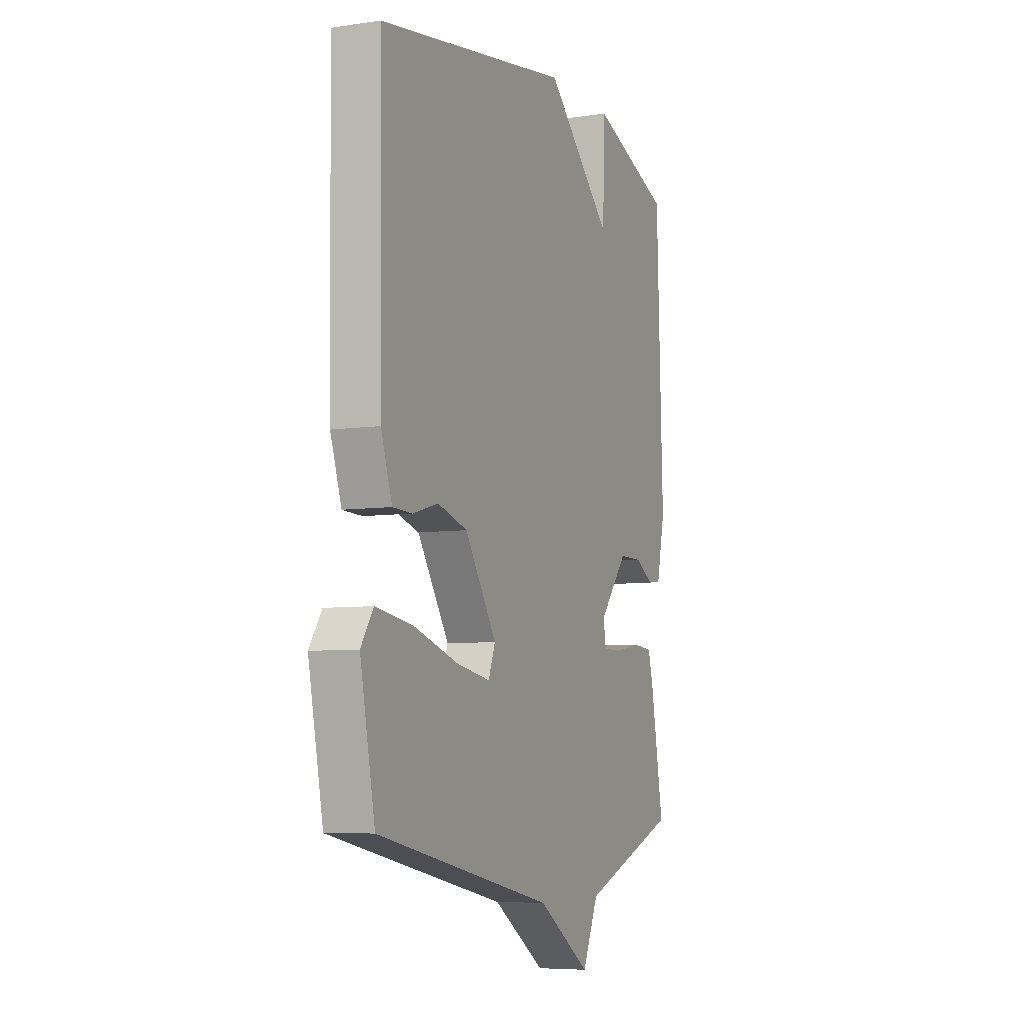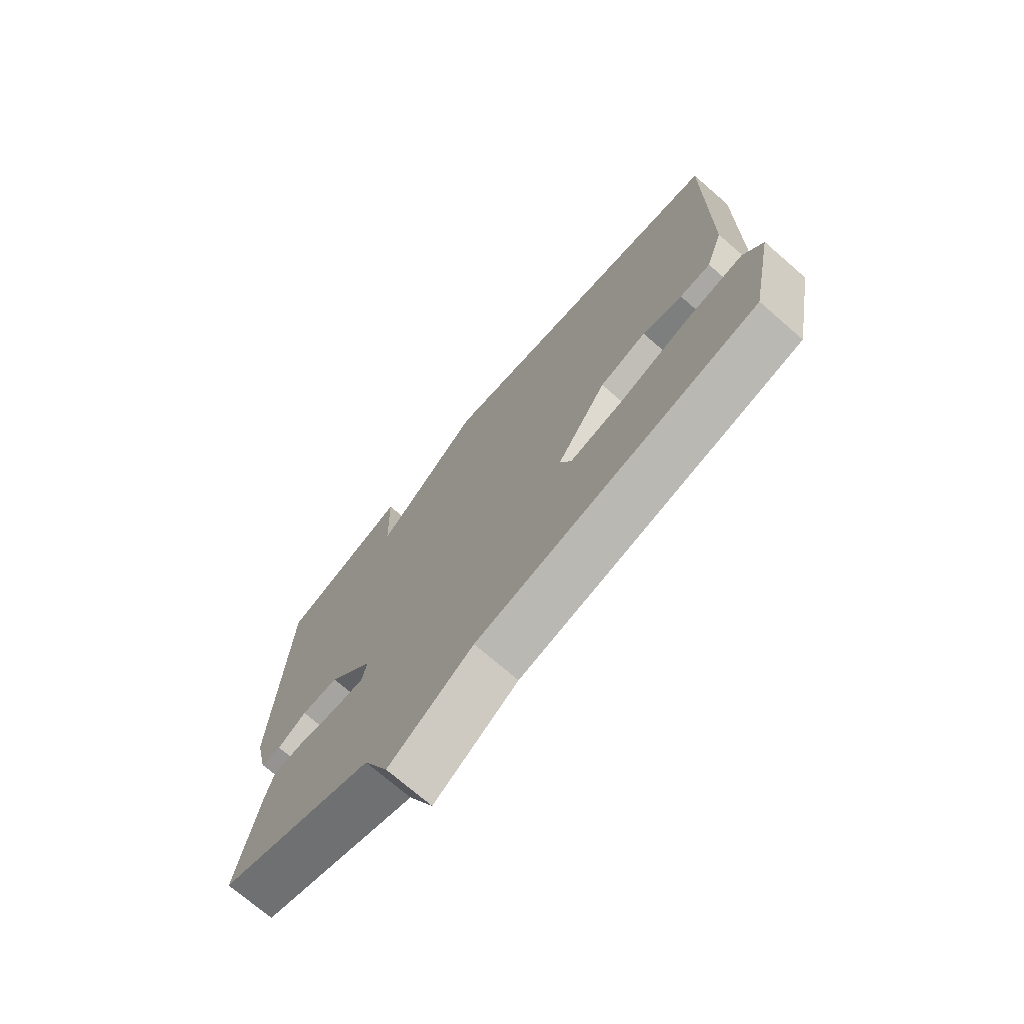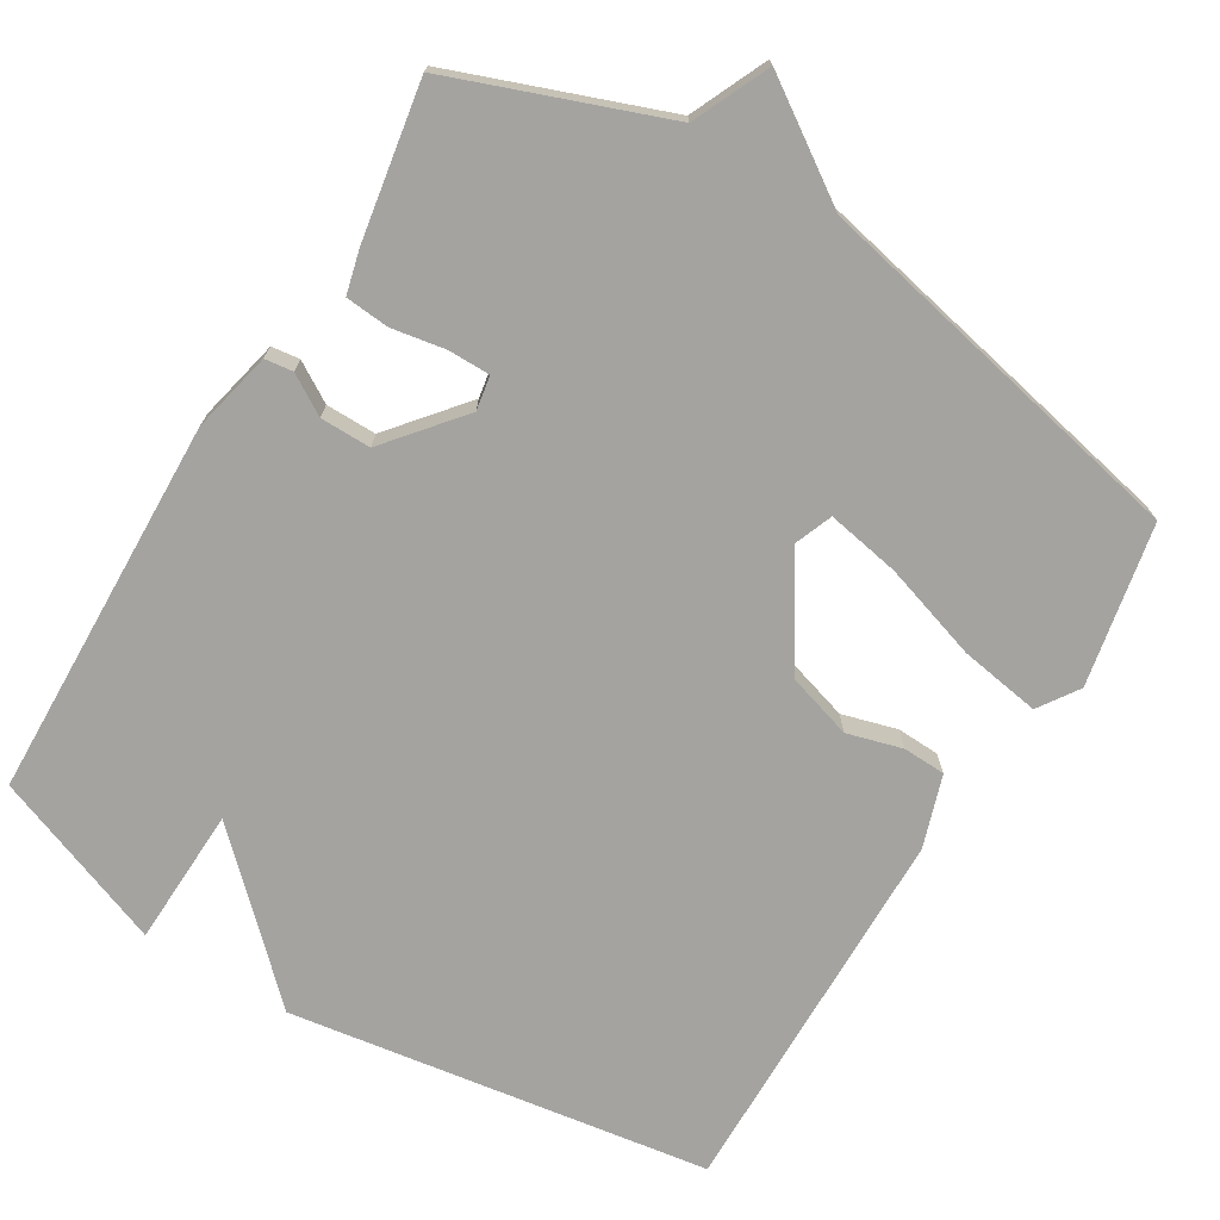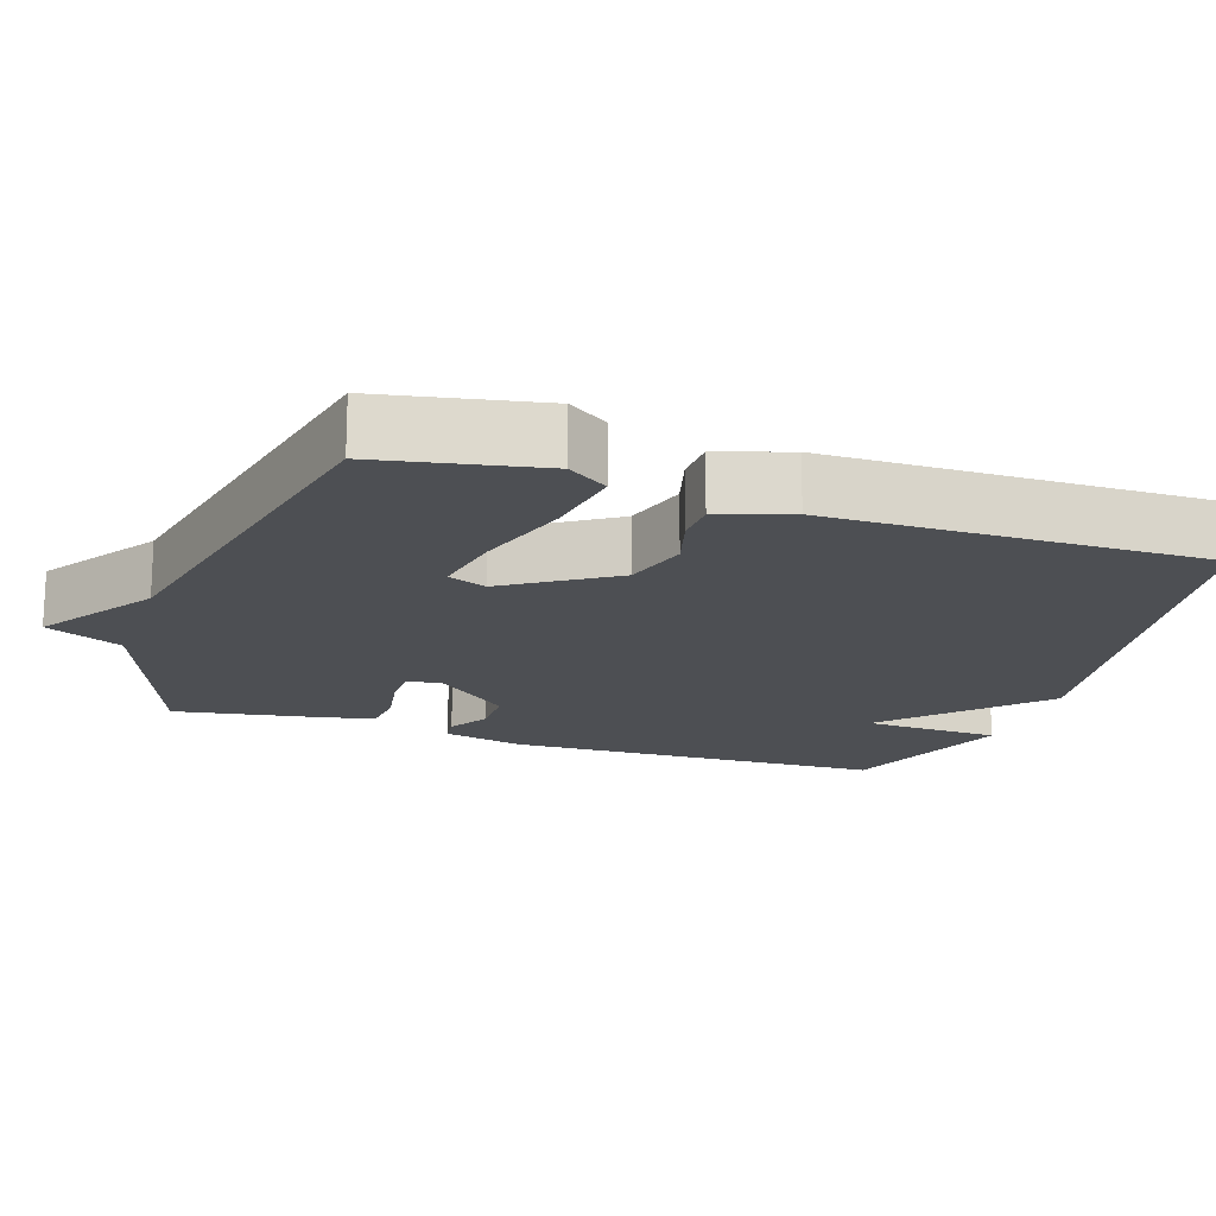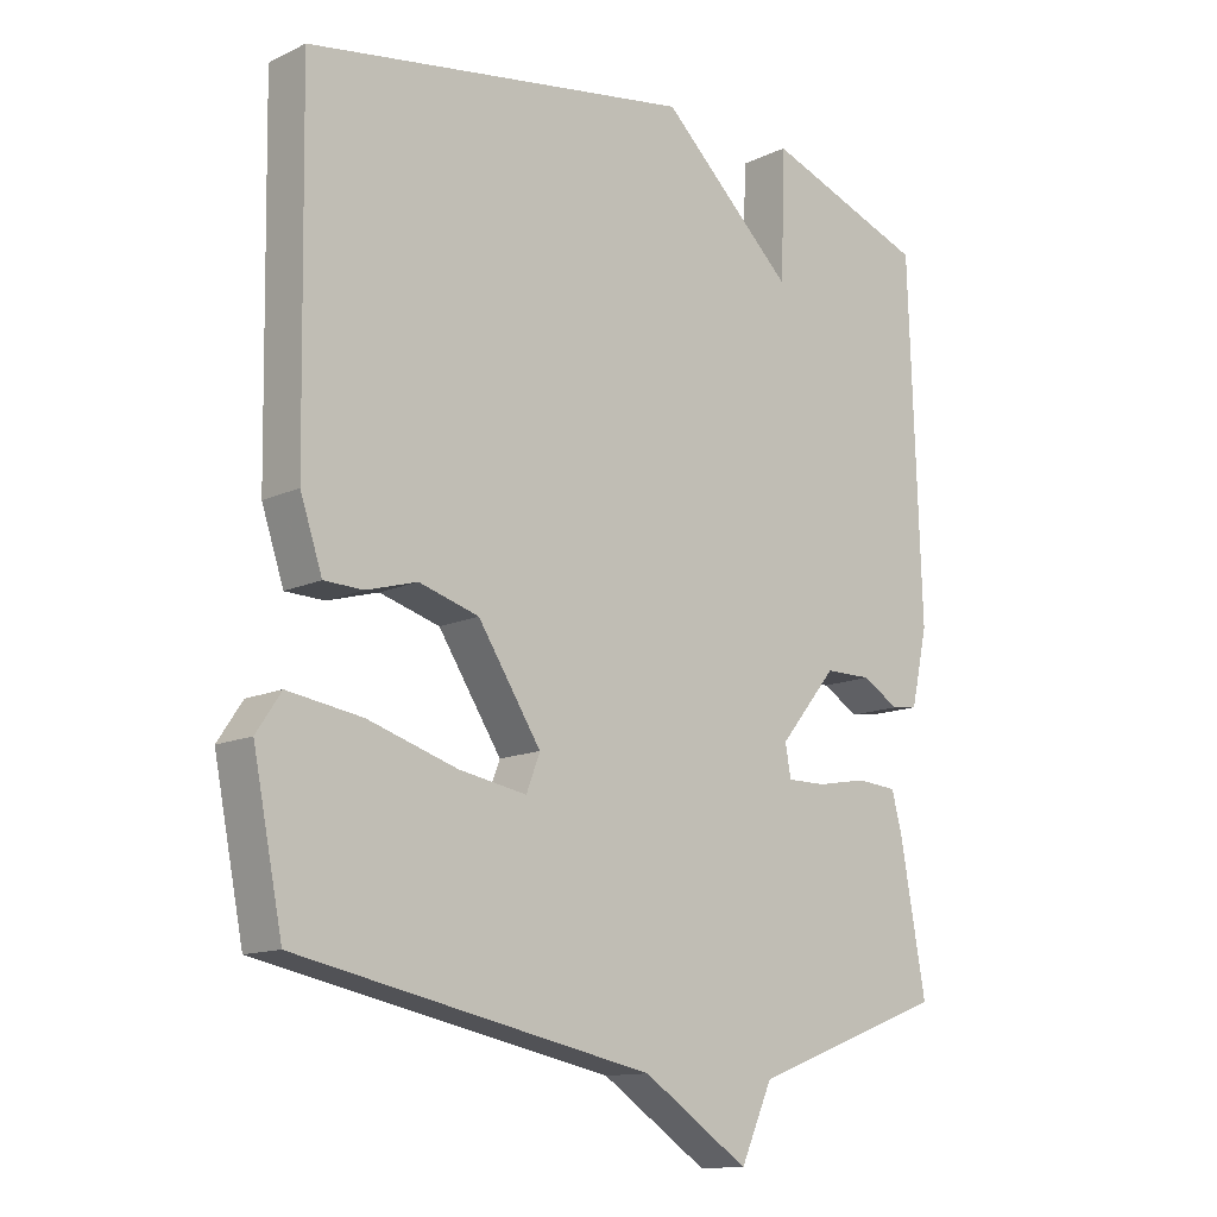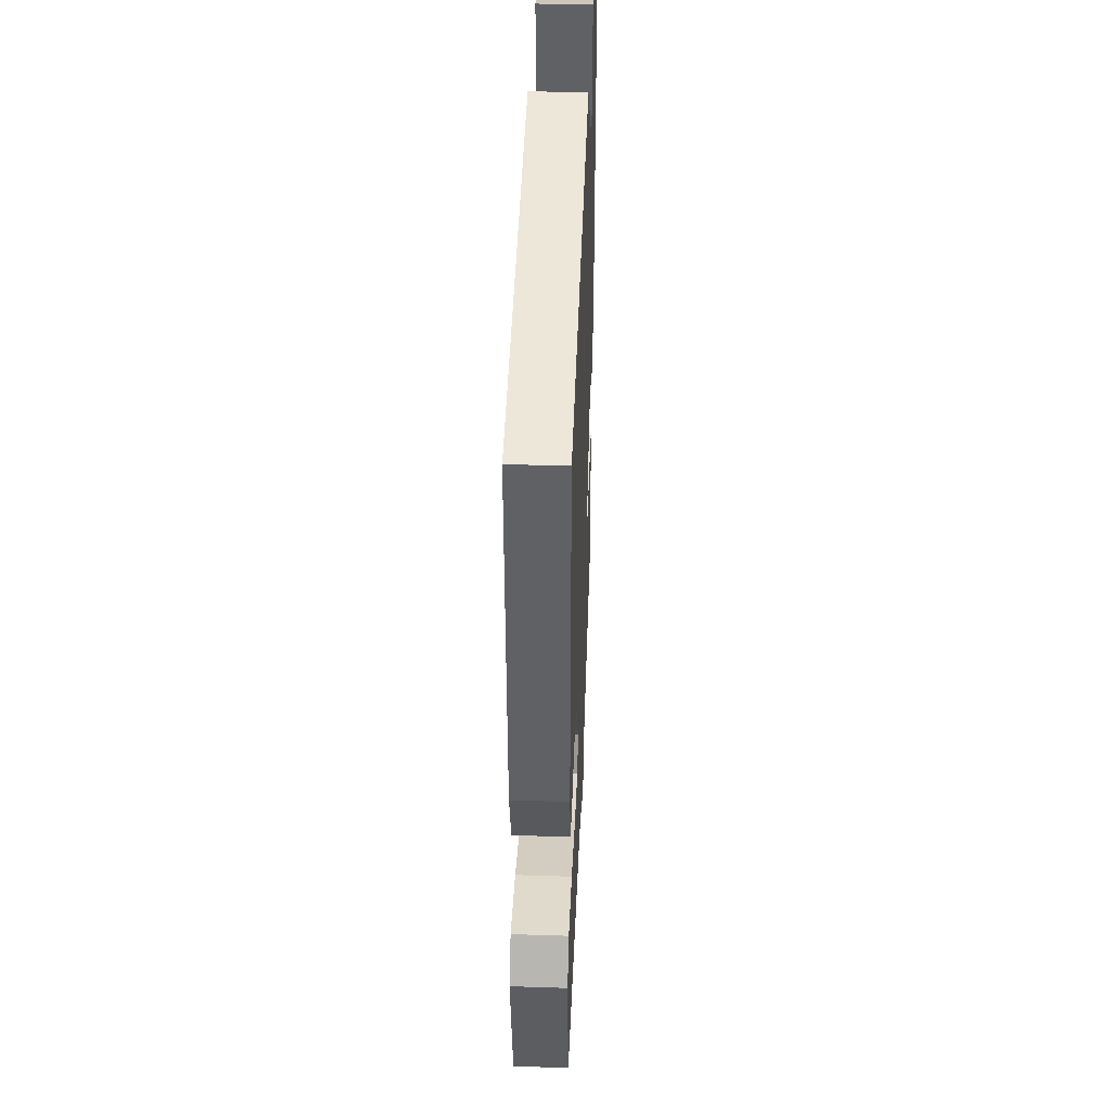
<metadata>
{"format":"obj","ext":"obj","renderer":"f3d","projection":"perspective","resolution":1024,"background":"white","views":[{"elev":-6.6,"azim":-66.4,"up":"+Z"},{"elev":-73.2,"azim":-130.8,"up":"+Z"},{"elev":-72.9,"azim":148.6,"up":"+Y"},{"elev":-17.5,"azim":-108.7,"up":"+Y"},{"elev":-12.7,"azim":-42.6,"up":"+Z"},{"elev":42.0,"azim":-87.8,"up":"+Z"}]}
</metadata>
<code>
v 0.5 0.07 0.5
v 0.518 0.07 -0.012
v 0.494 0.07 -0.121
v 0.456 0.07 -0.126
v 0.403 0.07 -0.094
v 0.335 0.07 -0.094
v 0.252 0.07 -0.195
v 0.26 0.07 -0.241
v 0.316 0.07 -0.241
v 0.389 0.07 -0.228
v 0.448 0.07 -0.233
v 0.463 0.07 -0.291
v 0.5 0.07 -0.5
v 0.216 0.07 -0.607
v 0.17 0.07 -0.71
v 0.016 0.07 -0.607
v -0.5 0.07 -0.5
v -0.543 0.07 -0.283
v -0.507 0.07 -0.229
v -0.399 0.07 -0.246
v -0.269 0.07 -0.287
v -0.17 0.07 -0.305
v -0.15 0.07 -0.253
v -0.242 0.07 -0.111
v -0.329 0.07 -0.085
v -0.403 0.07 -0.106
v -0.46 0.07 -0.104
v -0.492 0.07 -0.008
v -0.5 0.07 0.5
v 0.064 0.07 0.588
v 0.258 0.07 0.403
v 0.264 0.07 0.588
v 0.5 0 0.5
v 0.518 0 -0.012
v 0.494 0 -0.121
v 0.456 0 -0.126
v 0.403 0 -0.094
v 0.335 0 -0.094
v 0.252 0 -0.195
v 0.26 0 -0.241
v 0.316 0 -0.241
v 0.389 0 -0.228
v 0.448 0 -0.233
v 0.463 0 -0.291
v 0.5 0 -0.5
v 0.216 0 -0.607
v 0.17 0 -0.71
v 0.016 0 -0.607
v -0.5 0 -0.5
v -0.543 0 -0.283
v -0.507 0 -0.229
v -0.399 0 -0.246
v -0.269 0 -0.287
v -0.17 0 -0.305
v -0.15 0 -0.253
v -0.242 0 -0.111
v -0.329 0 -0.085
v -0.403 0 -0.106
v -0.46 0 -0.104
v -0.492 0 -0.008
v -0.5 0 0.5
v 0.064 0 0.588
v 0.258 0 0.403
v 0.264 0 0.588
f 3 4 5
f 2 3 5
f 1 2 5
f 32 1 5
f 31 32 5
f 29 30 31
f 28 29 31
f 27 28 31
f 26 27 31
f 25 26 31
f 24 25 31
f 23 24 31
f 22 23 31
f 19 20 21
f 18 19 21
f 17 18 21
f 16 17 21
f 16 21 22
f 15 16 22
f 14 15 22
f 12 13 14
f 11 12 14
f 10 11 14
f 9 10 14
f 8 9 14 22
f 7 8 22
f 6 7 22 31
f 5 6 31
f 37 36 35
f 37 35 34
f 37 34 33
f 37 33 64
f 37 64 63
f 63 62 61
f 63 61 60
f 63 60 59
f 63 59 58
f 63 58 57
f 63 57 56
f 63 56 55
f 63 55 54
f 53 52 51
f 53 51 50
f 53 50 49
f 53 49 48
f 54 53 48
f 54 48 47
f 54 47 46
f 46 45 44
f 46 44 43
f 46 43 42
f 46 42 41
f 54 46 41 40
f 54 40 39
f 63 54 39 38
f 63 38 37
f 1 33 34 2
f 2 34 35 3
f 3 35 36 4
f 4 36 37 5
f 5 37 38 6
f 6 38 39 7
f 7 39 40 8
f 8 40 41 9
f 9 41 42 10
f 10 42 43 11
f 11 43 44 12
f 12 44 45 13
f 13 45 46 14
f 14 46 47 15
f 15 47 48 16
f 16 48 49 17
f 17 49 50 18
f 18 50 51 19
f 19 51 52 20
f 20 52 53 21
f 21 53 54 22
f 22 54 55 23
f 23 55 56 24
f 24 56 57 25
f 25 57 58 26
f 26 58 59 27
f 27 59 60 28
f 28 60 61 29
f 29 61 62 30
f 30 62 63 31
f 31 63 64 32
f 32 64 33 1

</code>
